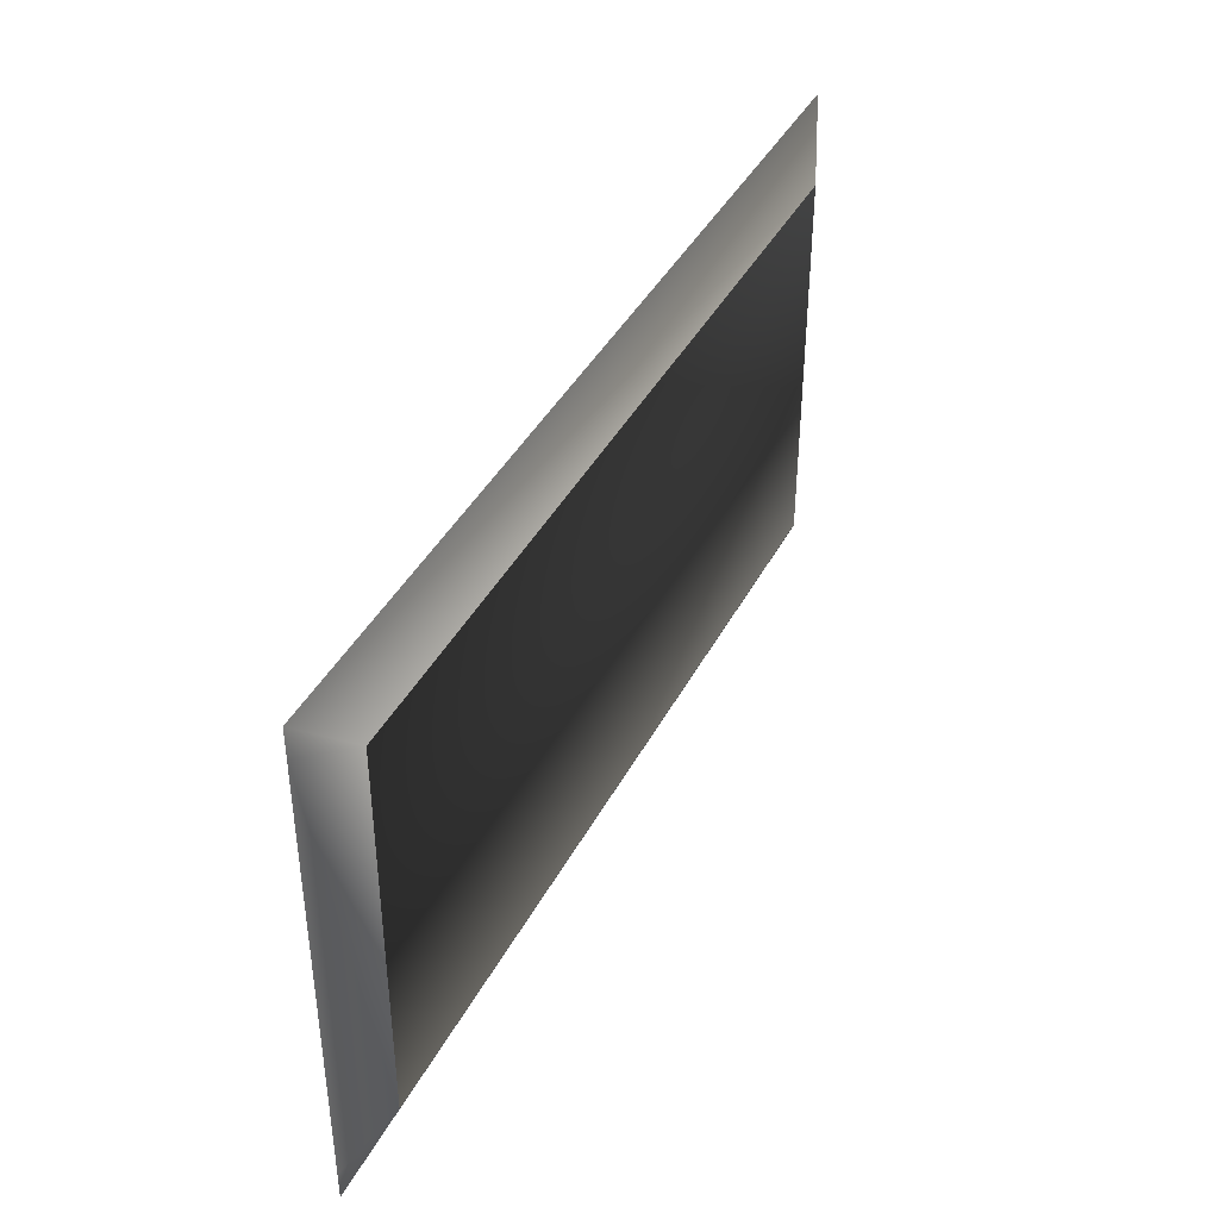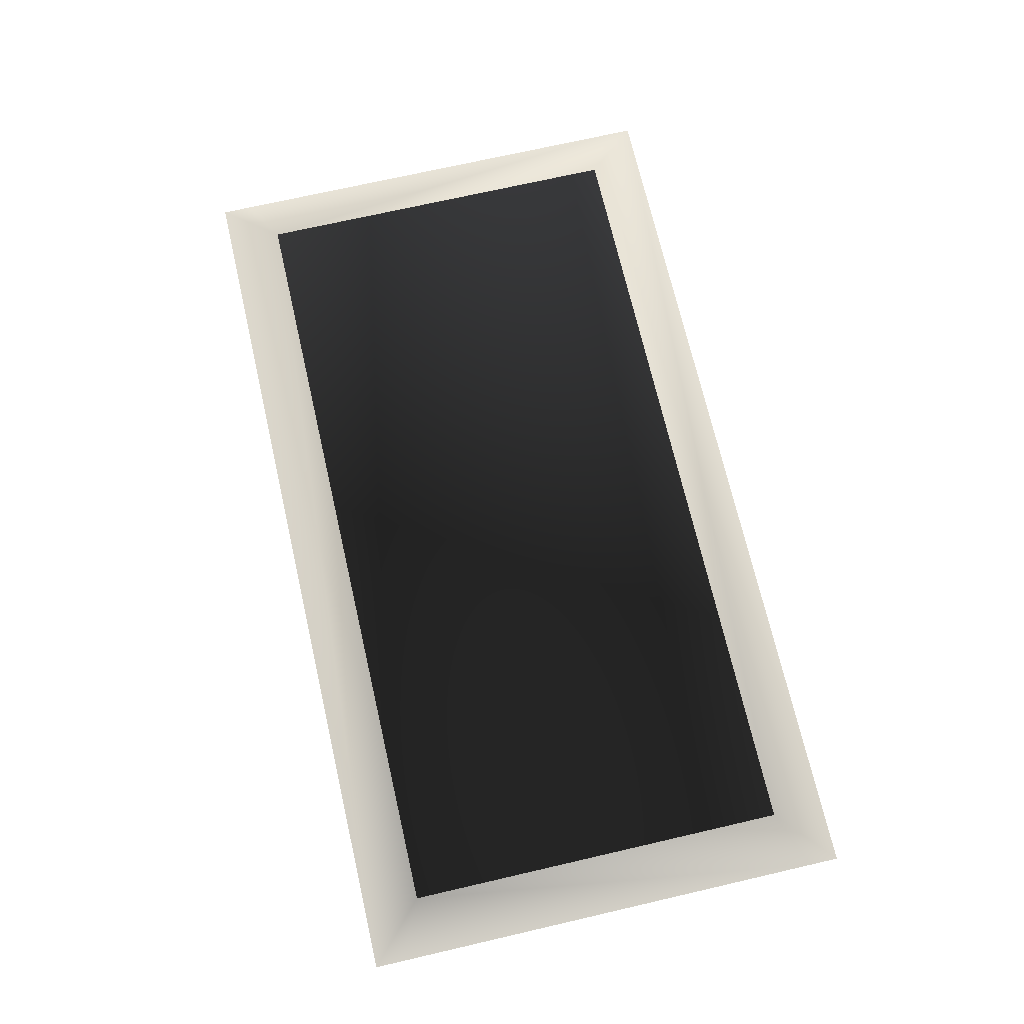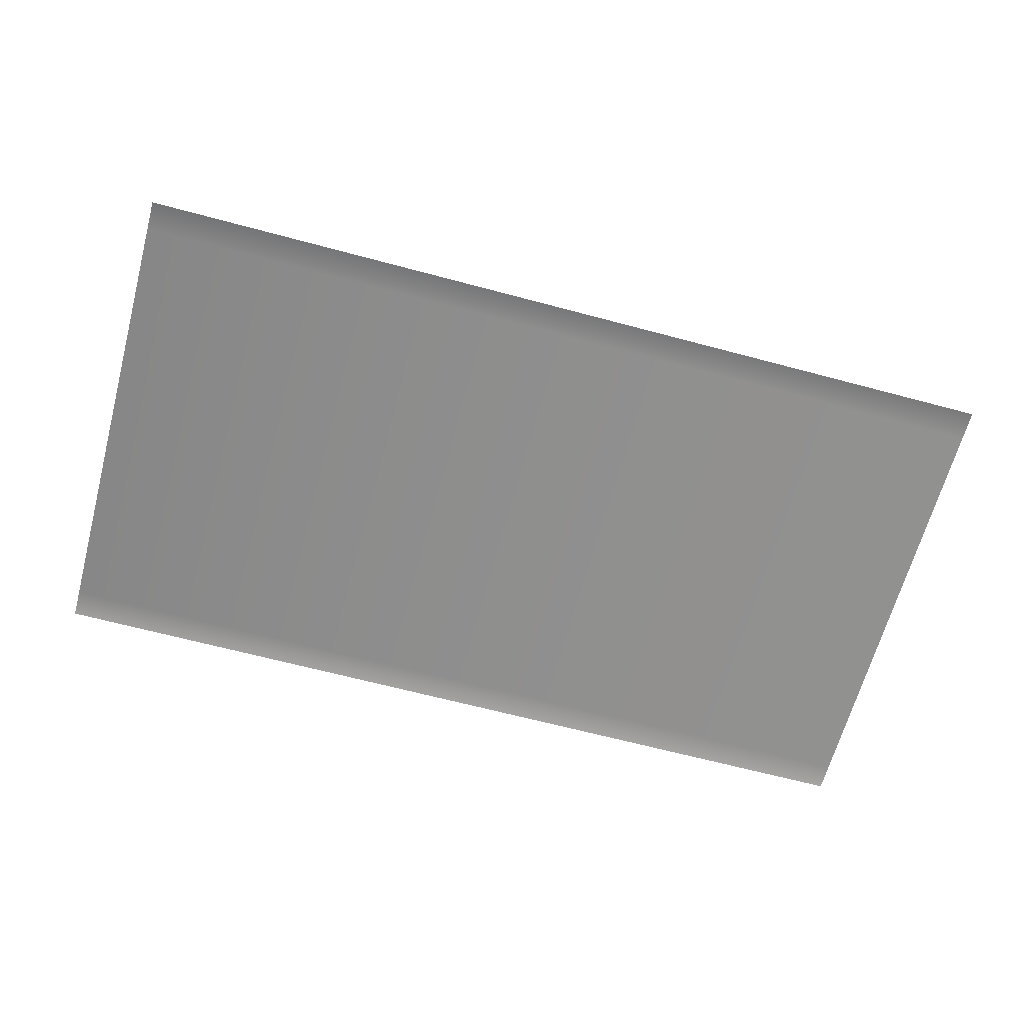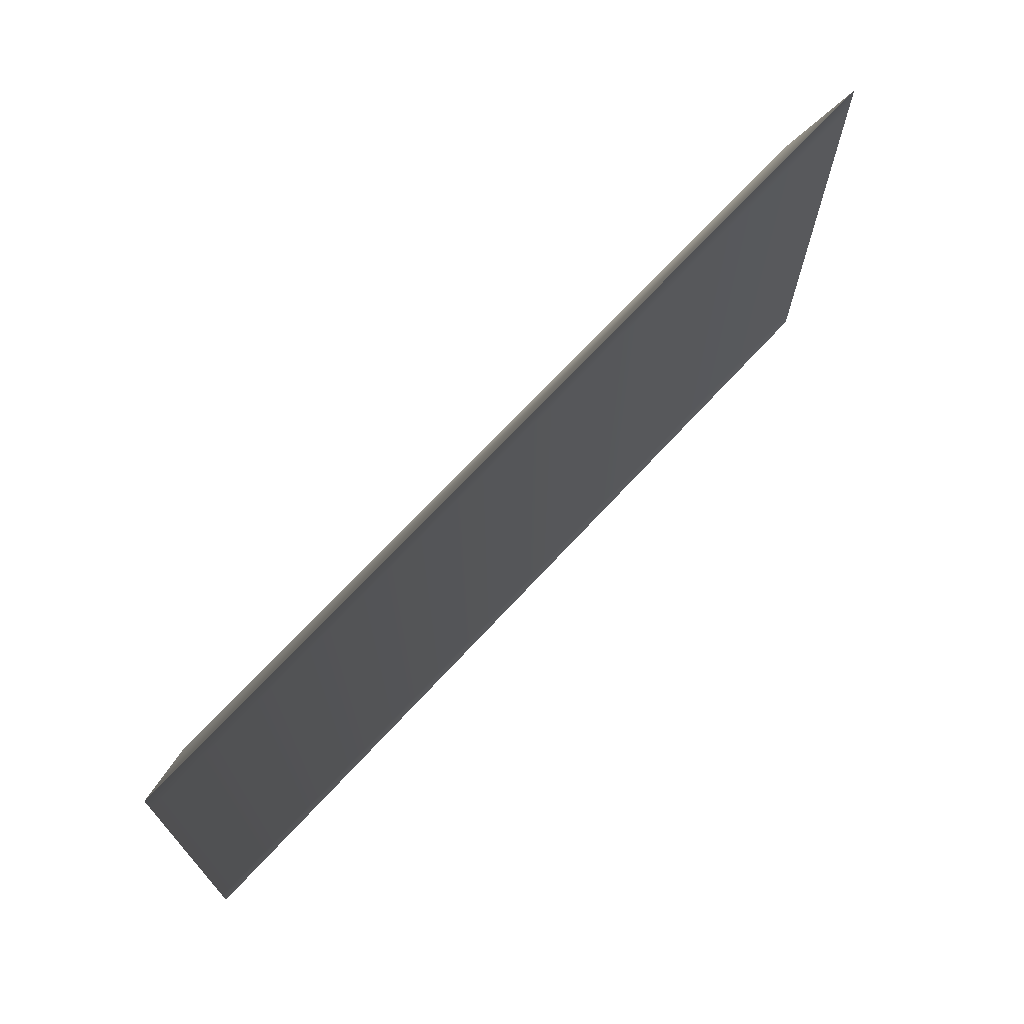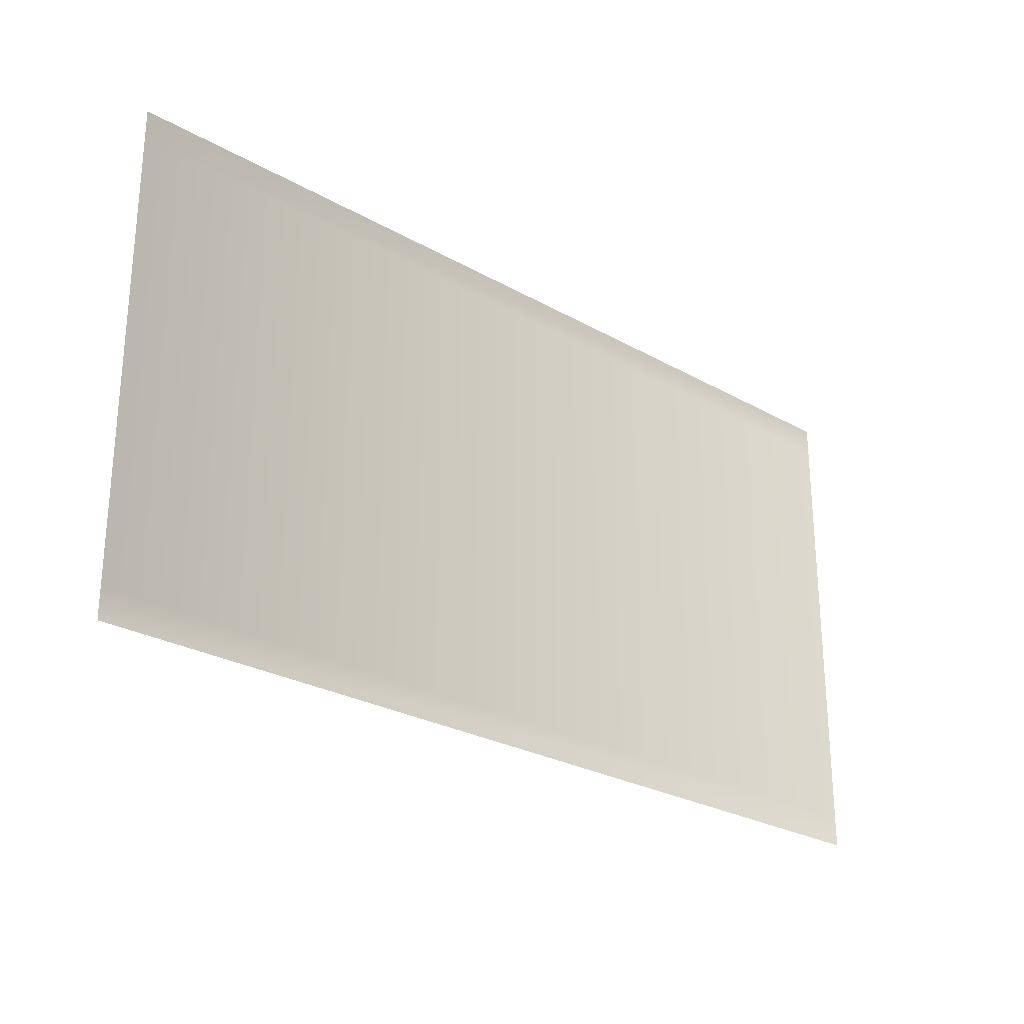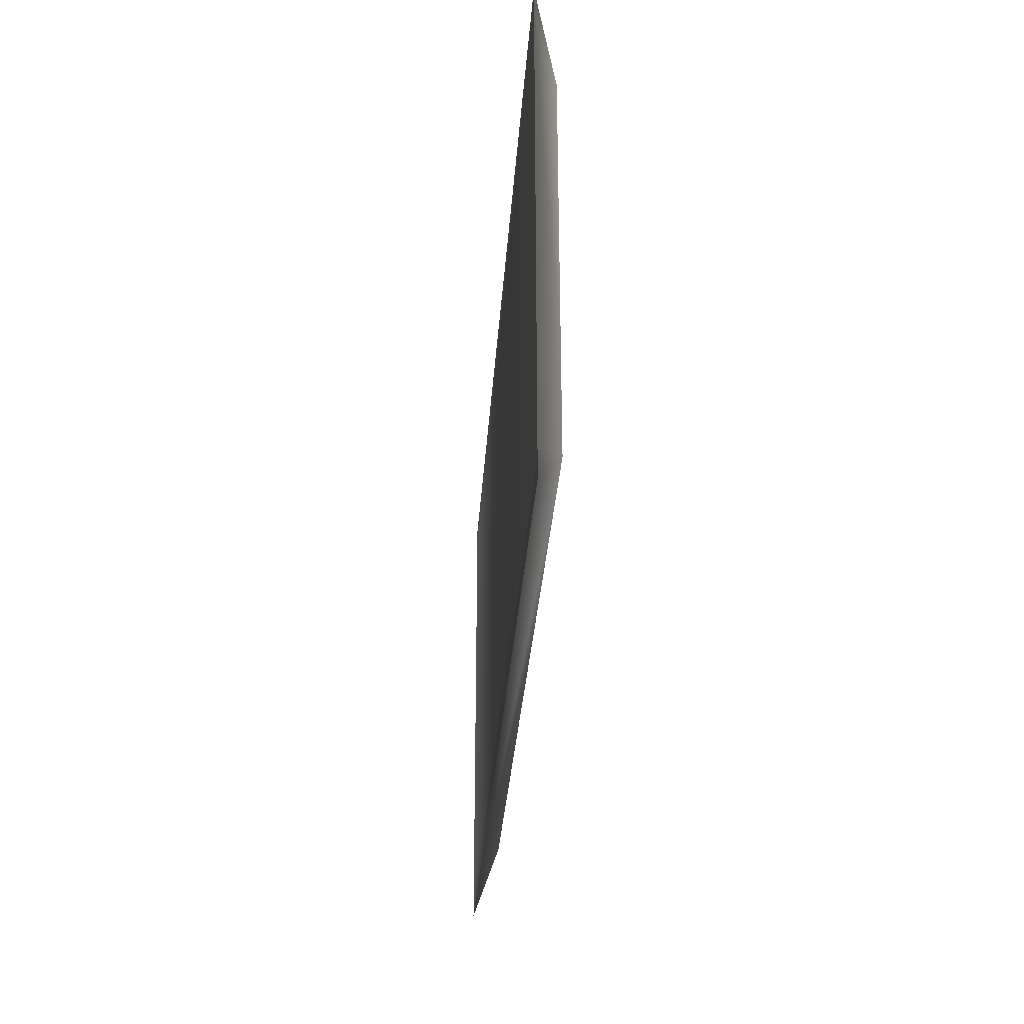
<metadata>
{"format":"obj","ext":"obj","renderer":"f3d","projection":"perspective","resolution":1024,"background":"white","views":[{"elev":40.8,"azim":-64.3,"up":"+Y"},{"elev":71.1,"azim":77.0,"up":"+Z"},{"elev":-65.1,"azim":-15.1,"up":"+Z"},{"elev":70.1,"azim":132.8,"up":"+Y"},{"elev":-26.3,"azim":138.1,"up":"+Y"},{"elev":-31.6,"azim":-93.9,"up":"+Y"}]}
</metadata>
<code>
v -0.4961 -0.2143 -0.006634
v 0.3794 -0.2424 -0.006634
v -0.4961 -0.2424 -0.006634
v 0.3794 -0.2143 -0.006634
v -0.4414 -0.1877 0.01659
v -0.4961 0.2122 -0.006634
v 0.3247 -0.1877 0.01659
v 0.3794 0.2122 -0.006634
v 0.3247 0.1856 0.01659
v -0.4414 0.1856 0.01659
v -0.4961 0.2403 -0.006634
v 0.3794 0.2403 -0.006634
v 0.35 0.1987 -0.006634
v 0.35 -0.186 -0.006634
g mesh1_mesh1-geometry
f 1 2 3
f 2 1 4
f 3 2 1
f 4 1 2
f 5 2 3
f 3 2 5
f 1 5 3
f 3 5 1
f 4 1 6
f 6 1 4
f 7 4 2
f 2 4 7
f 2 5 7
f 7 5 2
f 5 1 6
f 6 1 5
f 4 6 8
f 8 6 4
f 4 7 8
f 8 7 4
f 7 5 9
f 5 6 10
f 10 6 5
f 8 6 11
f 11 6 8
f 8 7 9
f 9 7 8
f 10 9 5
f 10 6 11
f 11 6 10
f 8 11 12
f 12 11 8
f 8 9 12
f 12 9 8
f 11 9 10
f 10 9 11
f 9 11 12
f 12 11 9
g mesh1_mesh1-geometry
f 9 5 7
f 5 9 10
g mesh2_mesh2-geometry
l 9 13
g mesh3_mesh3-geometry
l 7 14

</code>
